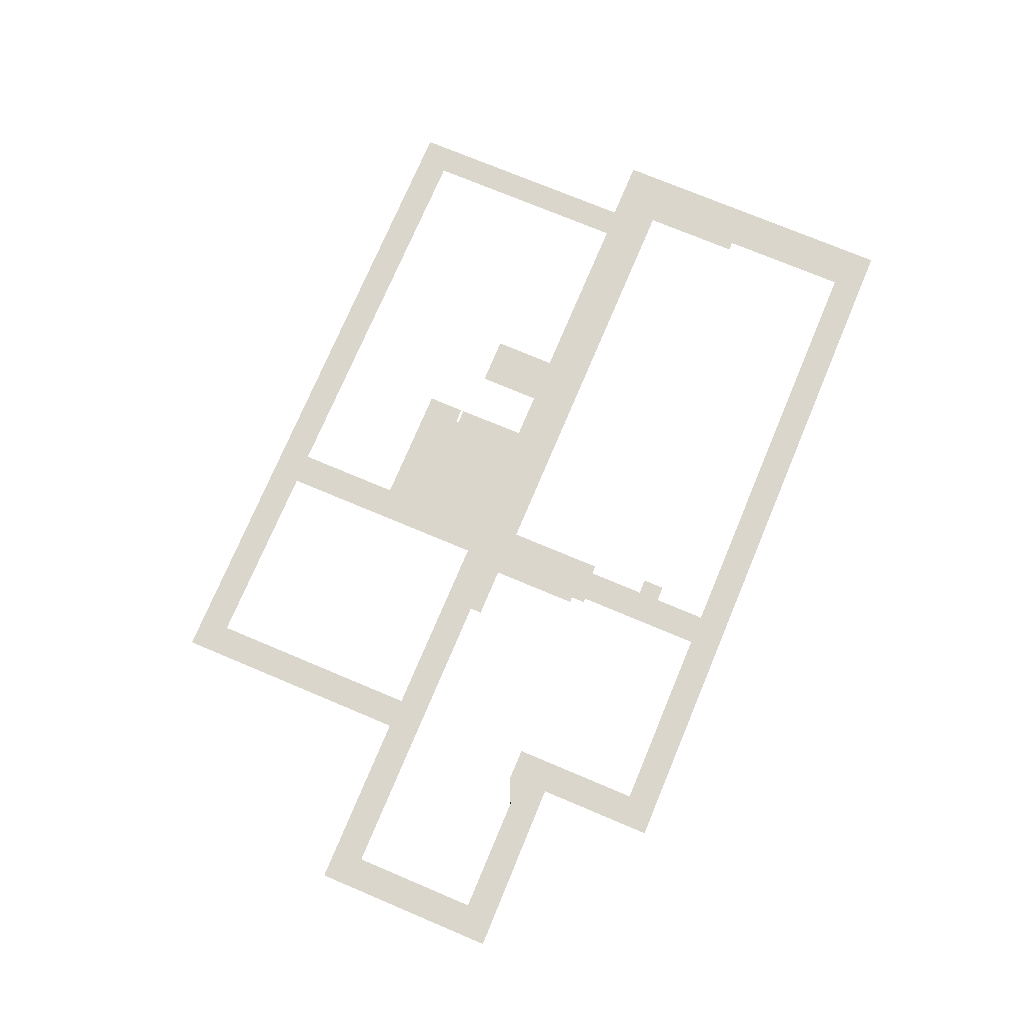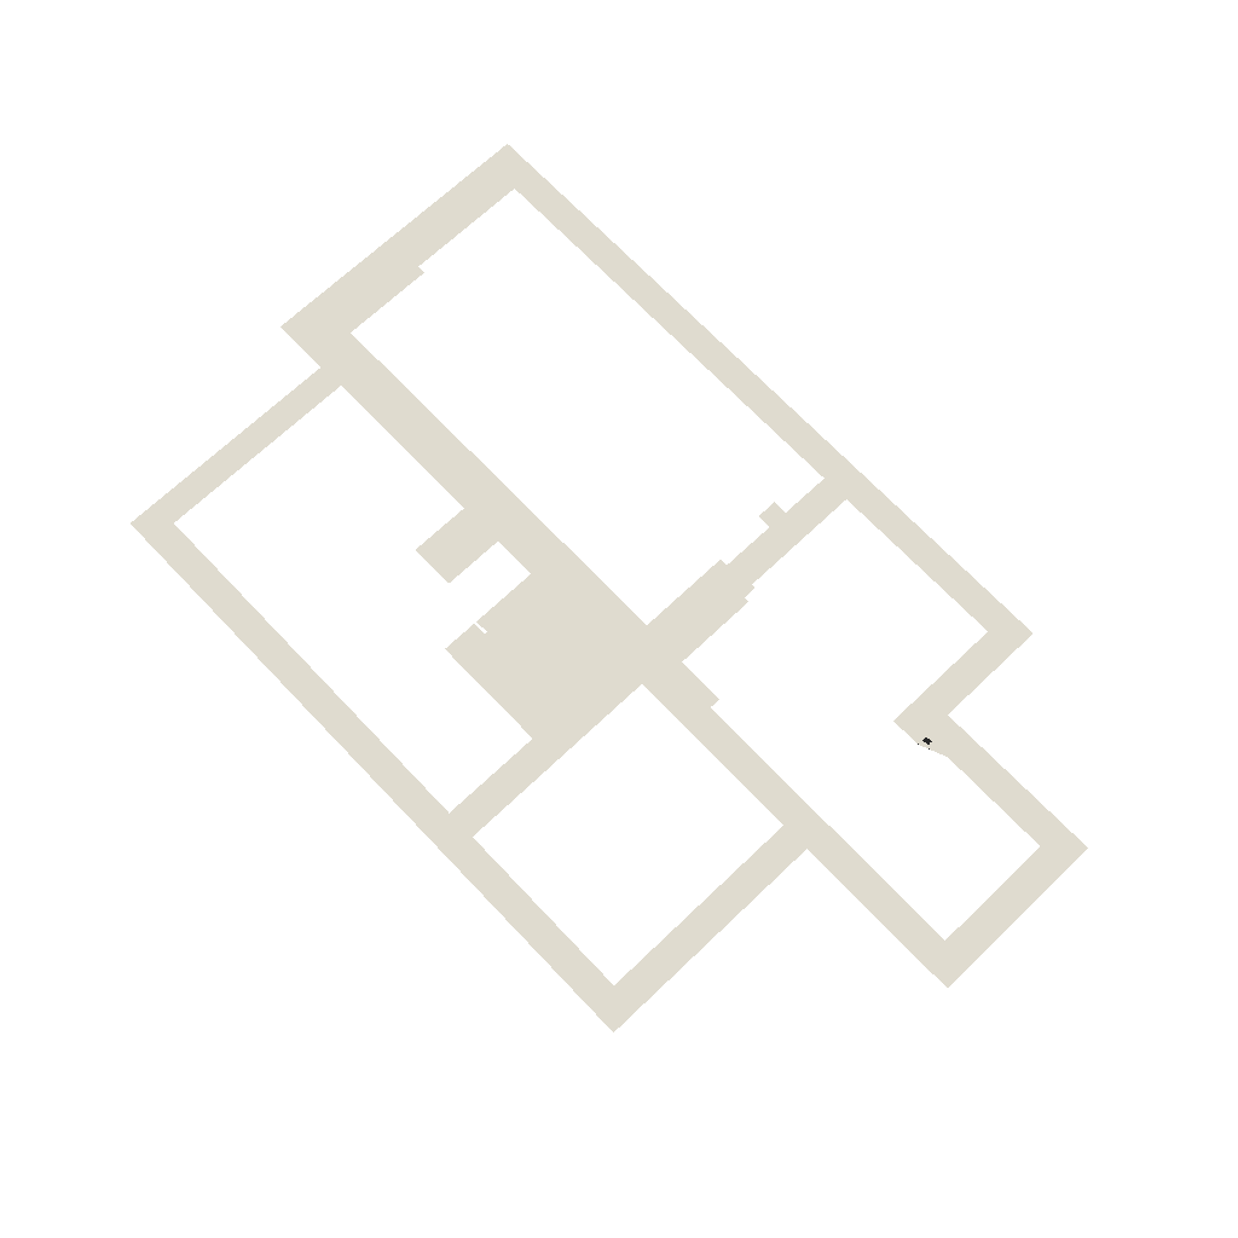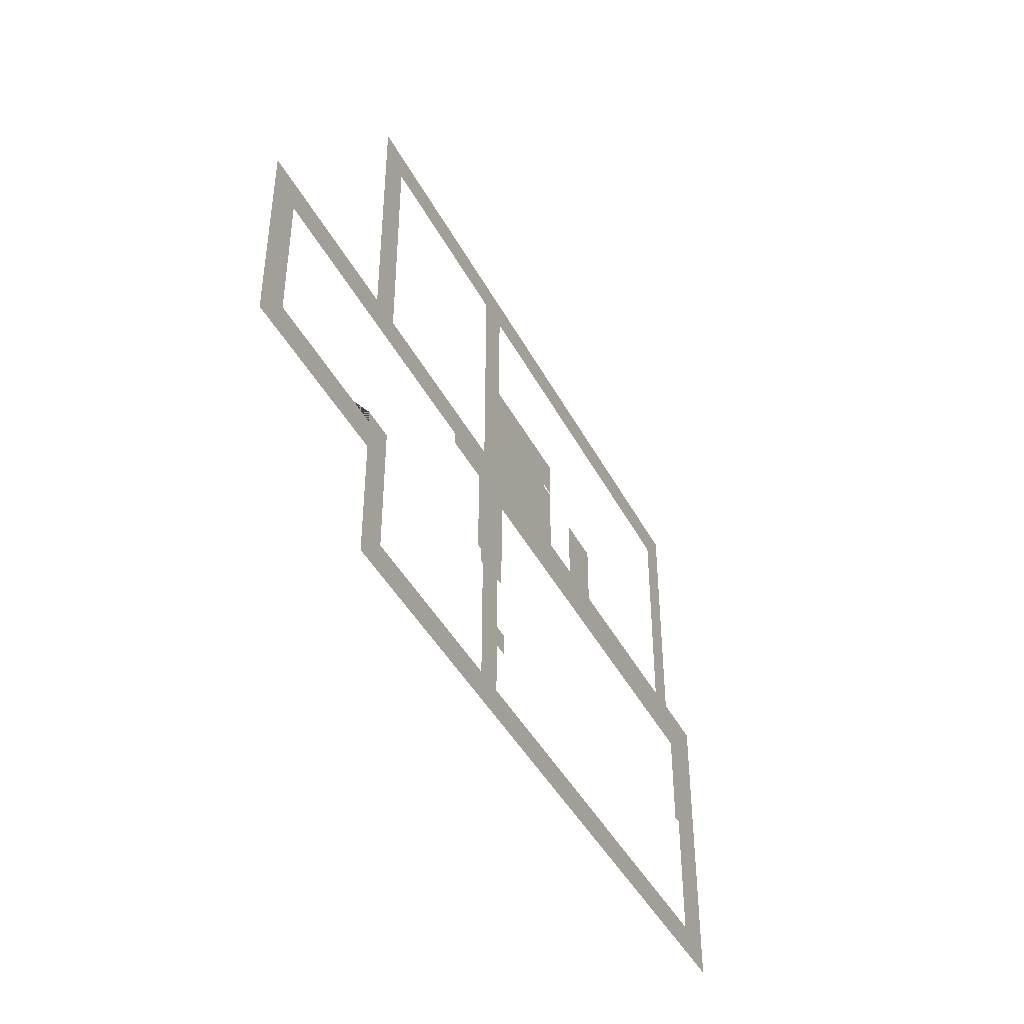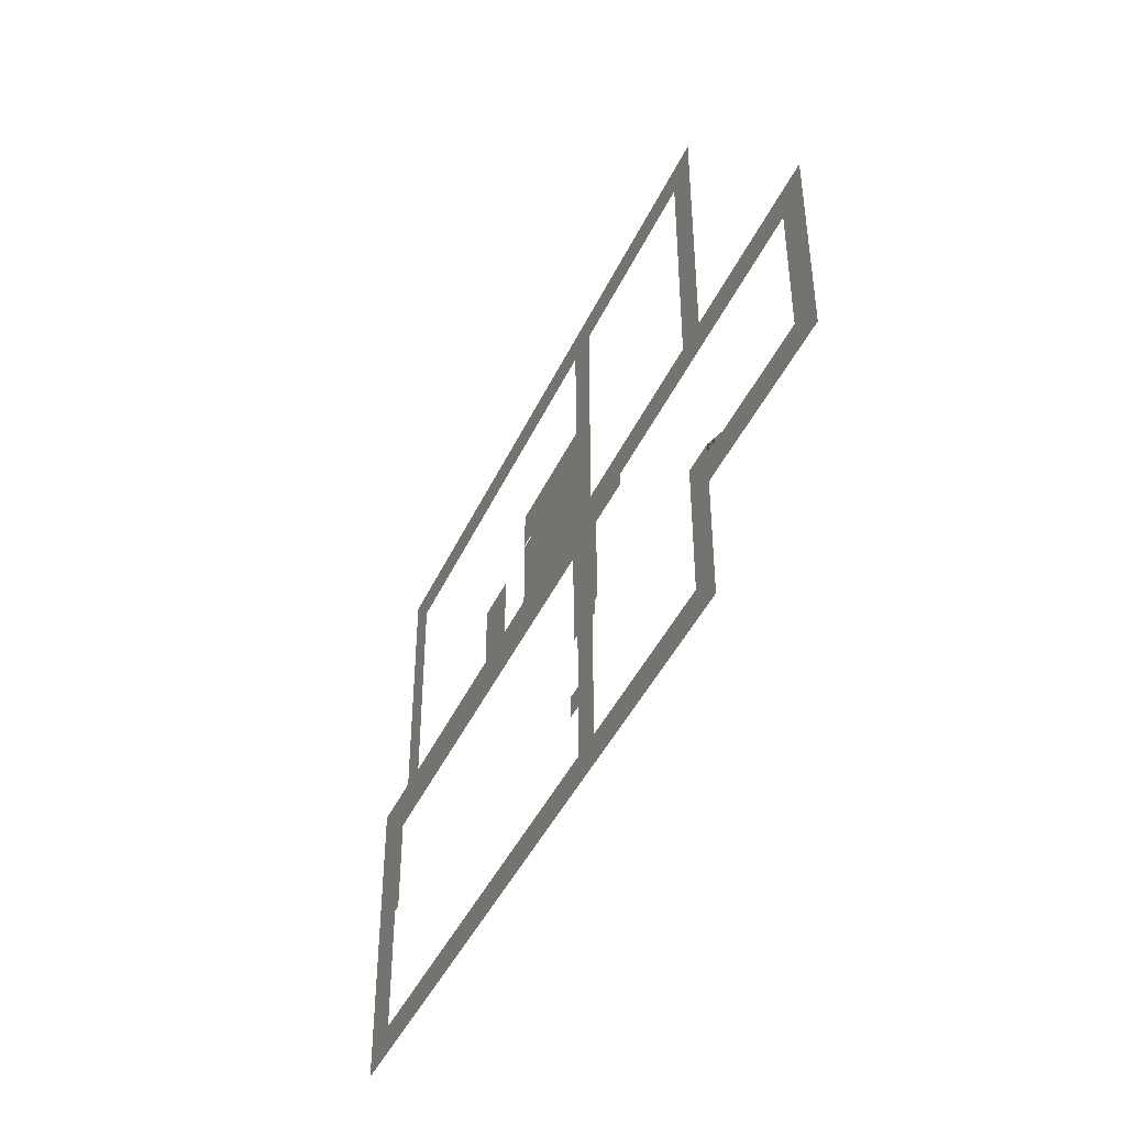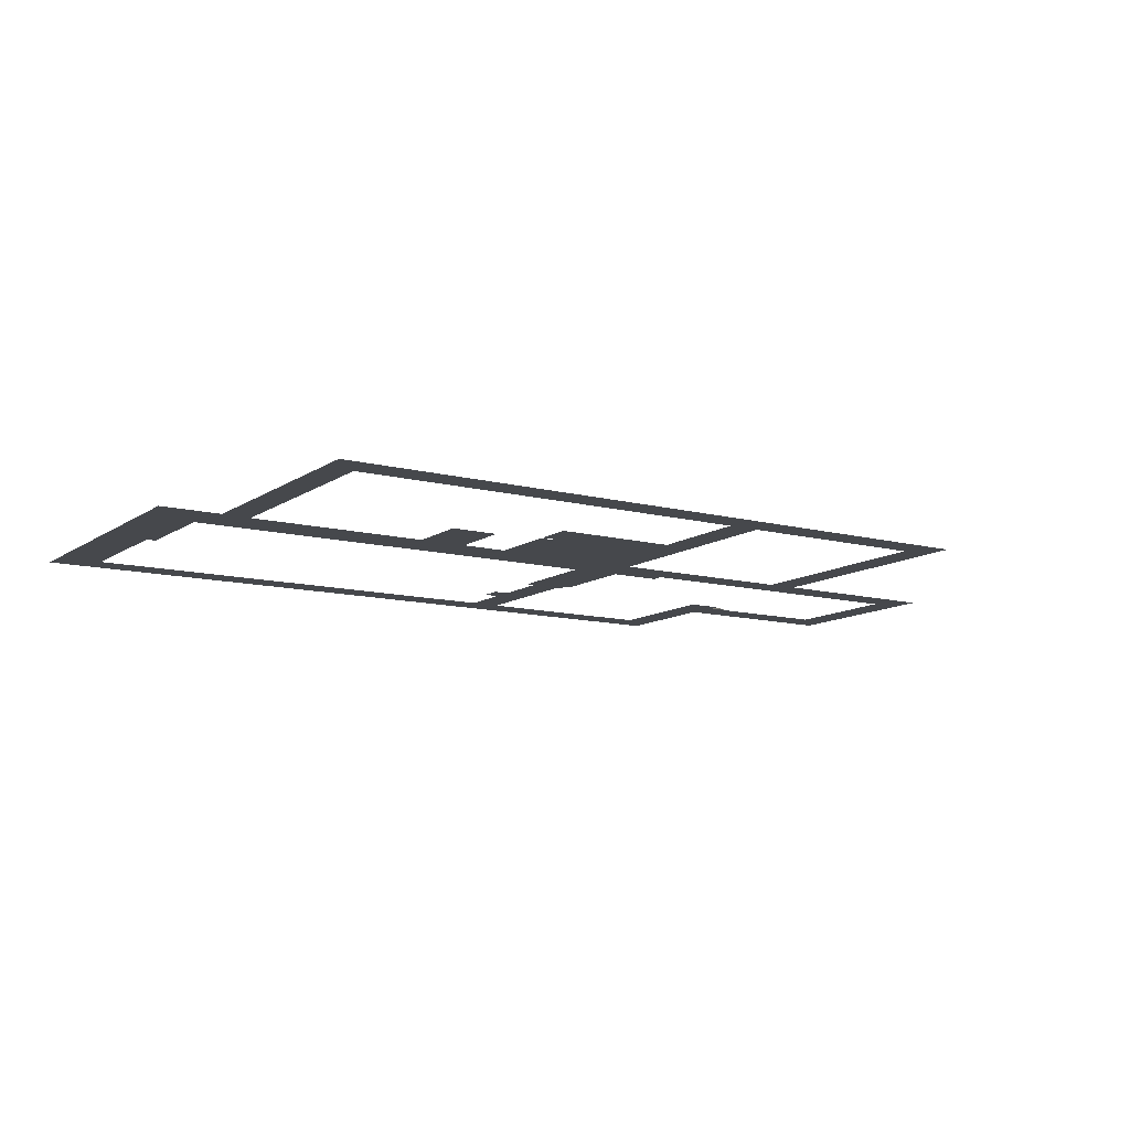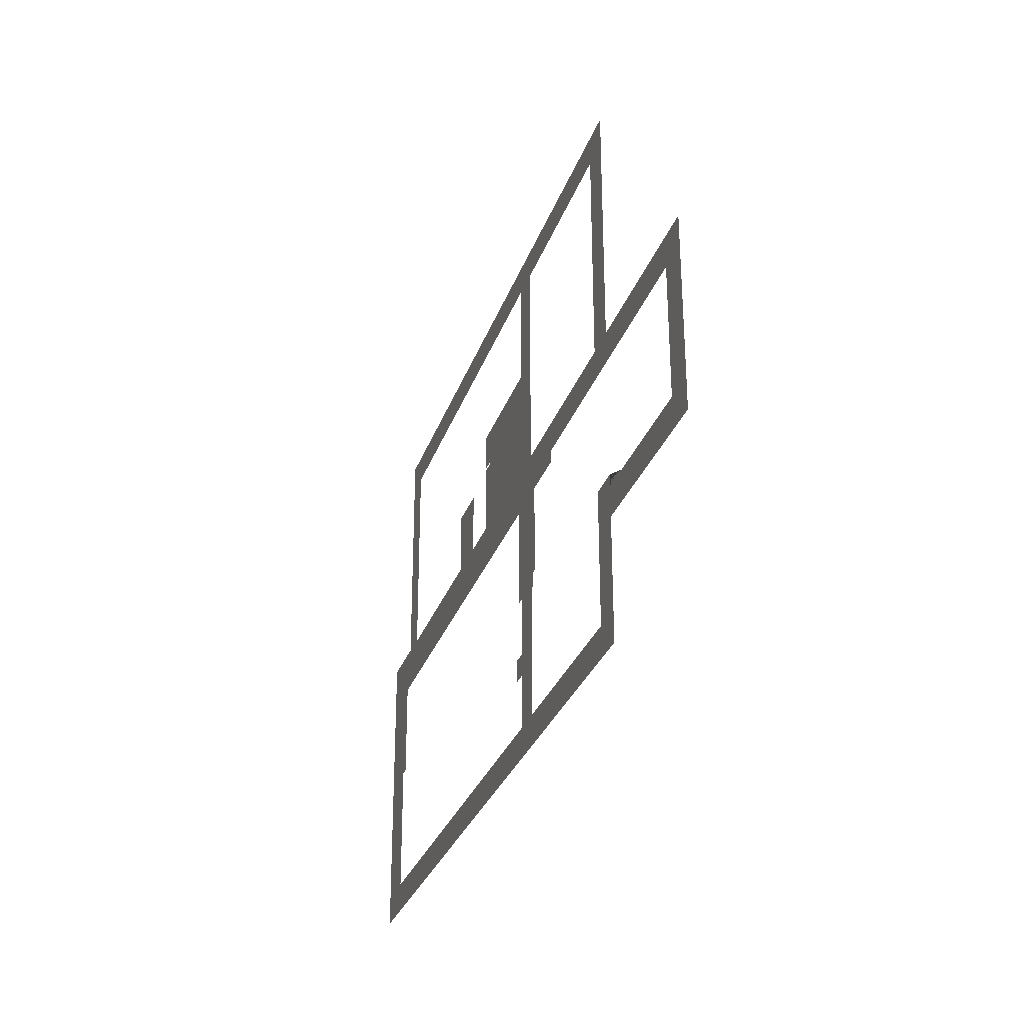
<metadata>
{"format":"obj","ext":"obj","renderer":"f3d","projection":"perspective","resolution":1024,"background":"white","views":[{"elev":73.6,"azim":-67.2,"up":"+Z"},{"elev":70.3,"azim":-133.5,"up":"+Z"},{"elev":-42.7,"azim":-64.1,"up":"+Y"},{"elev":-43.5,"azim":-113.6,"up":"+Y"},{"elev":-11.3,"azim":147.4,"up":"+Z"},{"elev":-29.7,"azim":-107.2,"up":"+Y"}]}
</metadata>
<code>
o 5_
v -21.46 -10.06 2e-06
v -32.08 -10.12 2e-06
v -32.08 1.119 -0
v -21.44 1.159 -0
v -21.43 15.79 -2e-06
v 19.22 15.93 -2e-06
v 19.2 1.314 -0
v 22.92 1.328 -0
v 22.87 -17.12 2e-06
v -21.46 -17.12 2e-06
v -23.15 -8.269 2e-06
v -30.2 -0.855 0
v -8.324 -11.17 2e-06
v -17.51 -15.33 2e-06
v -19.6 -9.537 2e-06
v -8.931 -6.553 0
v -8.325 -11.66 2e-06
v -17.15 -15.33 2e-06
v -21.45 -7.595 2e-06
v -21.45 -0.676 0
v -30.21 -8.27 2e-06
v -11.96 -0.6692 0
v -11.98 -1.394 0
v -8.926 -1.384 0
v -19.6 -7.592 2e-06
v -21.5 -8.269 2e-06
v -30.2 -0.6823 0
v -21.5 -7.595 2e-06
v -8.931 -6.704 2e-06
v -8.584 -6.701 2e-06
v -8.585 -7.578 2e-06
v -8.319 -7.577 2e-06
v -19.61 -15.33 2e-06
v -8.329 -15.31 2e-06
v -16.52 14.04 -2e-06
v -8.287 11.11 -2e-06
v -19.62 1.166 -0
v -8.301 1.209 -0
v -8.301 1.119 -0
v -19.62 1.117 -0
v -8.284 14.05 -2e-06
v -19.62 14.04 -2e-06
v -6.406 10.44 -2e-06
v 0.9114 7.831 -2e-06
v 17.47 1.933 -0
v 0.9022 1.244 -0
v 3.703 1.255 -0
v 6.584 1.266 -0
v 17.47 1.307 -0
v -6.393 14.07 -2e-06
v 17.49 14.08 -2e-06
v 17.47 1.225 -0
v 6.584 1.205 -0
v 3.702 1.2 -0
v 0.9022 1.195 -0
v 0.9028 5.415 -0
v 0.02262 5.404 -0
v 0.02945 5.557 -0
v 0.9029 5.57 -0
v -6.416 7.801 -2e-06
v 6.6 5.008 -0
v 3.72 4.989 -0
v 16.19 -1.471 0
v -6.358 -10.84 2e-06
v -5.961 -5.723 0
v 9.222 -1.477 0
v 13.05 -1.474 0
v -6.488 -10.33 2e-06
v -6.476 -7.362 2e-06
v -5.962 -7.354 2e-06
v -6.49 -10.84 2e-06
v -5.572 -12.15 2e-06
v -5.566 -10.83 2e-06
v 19.71 -1.468 0
v 19.7 -7.412 2e-06
v 20.25 -7.396 2e-06
v 20.23 -15.29 2e-06
v -6.509 -15.32 2e-06
v -6.496 -12.15 2e-06
v -5.959 -1.491 0
v -26.77 -10.09 2e-06
v -32.08 -4.498 1e-06
v -31.14 0.132 -0
v -30.21 -4.563 1e-06
v -26.68 -8.27 2e-06
v -22.31 -9.162 2e-06
v -26.76 1.139 -0
v -21.45 0.2417 -0
v -25.82 -0.6791 0
v -30.2 -0.7687 0
v 22.9 -7.897 1e-06
v 0.7034 -17.12 2e-06
v -19.31 -16.23 2e-06
v -12.74 -15.32 2e-06
v -8.327 -13.49 2e-06
v -7.341 -11.25 2e-06
v -5.962 -10.84 2e-06
v -5.569 -11.49 2e-06
v -6.034 -12.15 2e-06
v -6.502 -13.73 2e-06
v 6.861 -15.3 2e-06
v 20.24 -11.34 2e-06
v 19.97 -7.404 2e-06
v 19.71 -4.44 1e-06
v 17.95 -1.47 0
v 19.55 -0.07161 0
v -1.104 15.86 -2e-06
v 19.21 8.622 -1e-06
v 18.34 1.623 -0
v 17.48 8.008 -1e-06
v 5.546 14.08 -2e-06
v -6.399 12.26 -2e-06
v -7.347 10.77 -2e-06
v -8.286 12.58 -2e-06
v -12.4 14.05 -2e-06
v -18.97 14.92 -2e-06
v -21.44 8.475 -1e-06
v -18.07 14.04 -2e-06
v -19.62 7.603 -1e-06
v -20.53 1.163 -0
v -19.62 1.142 -0
v -13.96 1.118 -0
v -8.301 1.164 -0
v -3.699 1.227 -0
v 2.302 1.197 -0
v 3.703 1.227 -0
v 5.143 1.26 -0
v 6.584 1.236 -0
v 12.02 1.215 -0
v 17.47 1.266 -0
v 18.33 1.311 -0
v 14.21 -0.08172 0
v 1.632 -1.484 0
v -5.96 -3.607 0
v -7.446 -6.138 0
v -8.928 -3.969 0
v -10.45 -1.389 0
v -11.97 -1.031 0
v -16.71 -0.6726 0
v -21.46 -13.59 2e-06
v -20.53 -9.796 2e-06
v -19.61 -12.43 2e-06
v -18.56 -15.33 2e-06
v -19.49 -16.23 2e-06
v -17.33 -15.33 2e-06
v -21.46 -8.825 2e-06
v -20.53 -7.594 2e-06
v -19.6 -8.565 2e-06
v -22.33 -8.269 2e-06
v -21.5 -7.932 2e-06
v -21.48 -7.595 2e-06
v -7.406 -10.75 2e-06
v -8.321 -9.371 2e-06
v -8.452 -7.578 2e-06
v -8.585 -7.139 2e-06
v -8.758 -6.702 2e-06
v -8.931 -6.628 1e-06
v -5.962 -6.538 1e-06
v -6.219 -7.358 2e-06
v -6.482 -8.847 2e-06
v -8.324 -11.41 2e-06
v -6.489 -10.59 2e-06
v -6.424 -10.84 2e-06
v -8.294 6.159 -1e-06
v -6.411 9.12 -2e-06
v -2.752 7.816 -2e-06
v 0.9071 6.701 -1e-06
v 0.4662 5.563 -0
v 0.02604 5.48 -0
v 0.4627 5.409 -0
v 0.9025 3.33 -0
v 3.711 3.122 -0
v 5.16 4.999 -0
v 6.592 3.137 -0
v 17.47 1.62 -0
v 16.13 -0.08004 0
v 11.14 -1.476 0
v 14.62 -1.473 0
v 21.06 1.321 -0
v 17.84 -0.07583 0
v 5.151 3.13 -0
v -20.53 -8.695 2e-06
f 81 2 21
f 27 90 83
f 101 77 9
f 114 41 50
f 42 119 117
f 54 127 133
f 144 10 33
f 10 144 93
f 182 15 141
f 11 149 26 150 28 151 19 146 1 86
f 154 31 155
f 71 163 96
f 166 58 169
f 173 174 181
f 49 175 131
f 67 177 176
f 180 7 179
f 106 179 8
f 63 180 106
f 178 176 180
f 176 132 7
f 176 177 132
f 177 66 132
f 131 109 7
f 131 175 109
f 175 45 109
f 181 48 127
f 172 127 47
f 62 181 172
f 146 141 1
f 19 182 146
f 147 148 182
f 93 145 18
f 93 144 145
f 144 14 145
f 2 82 21
f 82 3 83
f 21 82 84
f 83 12 82
f 12 84 82
f 86 1 81
f 85 11 81
f 11 86 81
f 21 85 81
f 83 3 87
f 87 4 89
f 4 88 89
f 88 20 89
f 89 27 87
f 83 87 27
f 90 12 83
f 92 10 34
f 10 93 94
f 34 10 94
f 93 18 94
f 34 95 100
f 95 17 79
f 100 95 79
f 9 92 101
f 8 91 104
f 91 9 102
f 104 91 76
f 63 106 105
f 106 8 74
f 105 106 74
f 92 34 78
f 17 96 79
f 96 64 79
f 64 97 98
f 79 64 99
f 97 73 98
f 98 72 99
f 98 99 64
f 103 75 104
f 104 74 8
f 76 91 102
f 76 103 104
f 34 100 78
f 77 102 9
f 92 78 101
f 6 108 51
f 108 7 109
f 109 45 110
f 108 109 110
f 5 107 115
f 107 6 111
f 5 115 116
f 115 35 116
f 115 107 41
f 108 110 51
f 41 107 50
f 50 107 111
f 6 51 111
f 113 36 114
f 112 43 113
f 50 112 114
f 112 113 114
f 116 35 118
f 116 118 42
f 4 117 119
f 117 5 42
f 37 120 119
f 120 4 119
f 5 116 42
f 140 1 142
f 1 141 142
f 141 15 142
f 33 143 144
f 143 14 144
f 142 33 140
f 10 140 33
f 182 148 15
f 152 13 153
f 152 153 68
f 153 32 160
f 160 68 153
f 69 160 32
f 158 70 159
f 69 32 135
f 32 154 155
f 135 32 155
f 158 159 69
f 135 65 158
f 157 16 156
f 16 135 30
f 156 29 157
f 30 156 16
f 135 158 69
f 30 135 155
f 96 17 161
f 161 13 96
f 13 152 96
f 152 68 162
f 152 162 71
f 163 64 96
f 96 152 71
f 124 38 164
f 164 36 165
f 36 113 165
f 113 43 165
f 165 60 164
f 46 124 171
f 124 164 60
f 171 124 57
f 170 56 171
f 57 124 166
f 166 44 167
f 60 166 124
f 57 170 171
f 166 167 58
f 167 59 168
f 167 168 58
f 169 57 166
f 173 61 174
f 180 176 7
f 106 180 179
f 63 178 180
f 178 67 176
f 181 174 48
f 172 181 127
f 62 173 181
f 146 182 141
f 19 147 182
f 147 25 148
f 88 4 120
f 120 37 121
f 120 121 40
f 20 88 40
f 88 120 40
f 22 139 122
f 139 20 40
f 23 138 137
f 138 22 137
f 139 40 122
f 24 137 39
f 137 22 39
f 135 16 136
f 135 136 134
f 136 24 134
f 134 65 135
f 80 134 24
f 132 66 129
f 66 133 127
f 129 66 53
f 133 80 124
f 80 24 39
f 80 39 124
f 7 132 131
f 131 132 52
f 130 49 131
f 52 132 129
f 22 122 39
f 52 130 131
f 39 123 124
f 123 38 124
f 124 46 55
f 124 55 133
f 53 66 127
f 55 125 133
f 125 54 133
f 48 128 127
f 128 53 127
f 47 127 126
f 126 127 54

</code>
